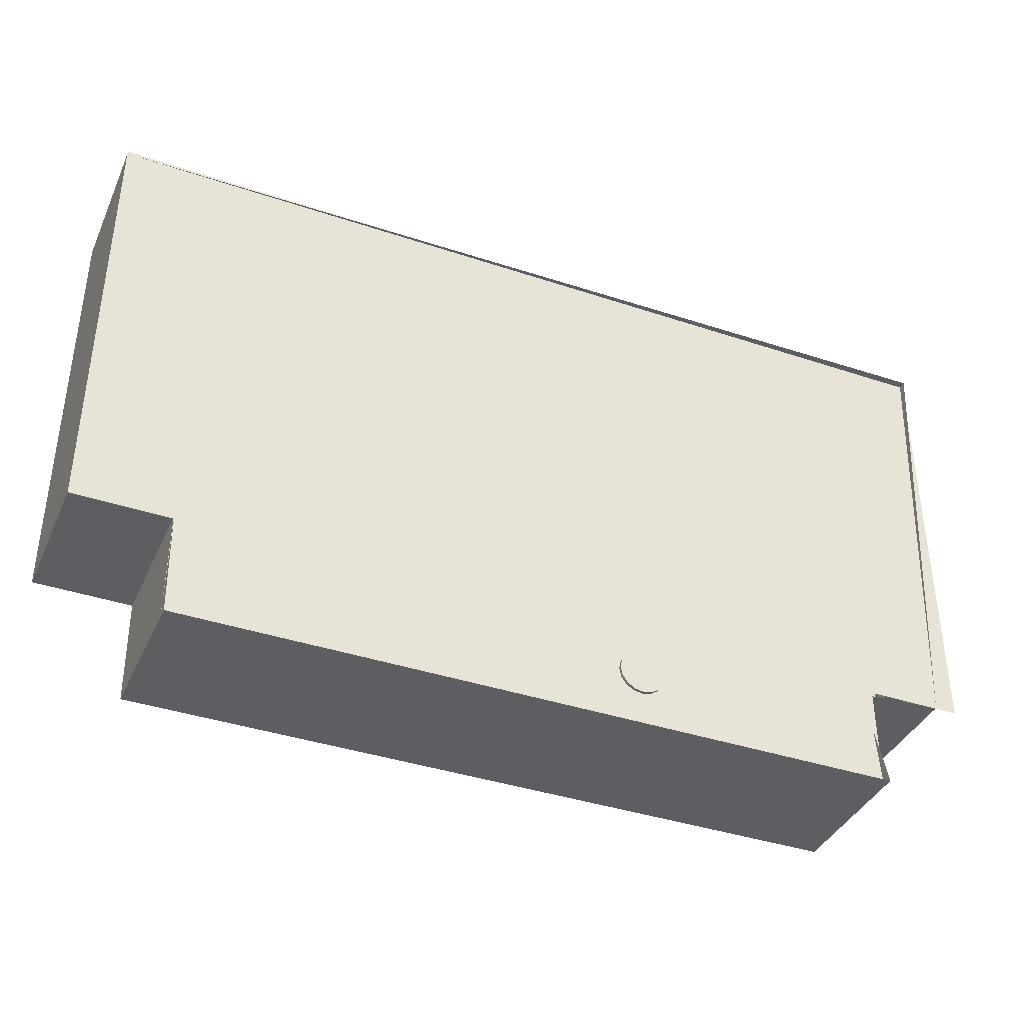
<metadata>
{"format":"obj","ext":"obj","renderer":"f3d","projection":"perspective","resolution":1024,"background":"white","views":[{"elev":-38.9,"azim":-22.8,"up":"+Z"}]}
</metadata>
<code>
o 平面
v 1.36 0.02103 1.259
v 2.122 0.02103 1.259
v 1.36 0.02103 0.103
v 2.122 0.02103 0.103
v 1.36 0.3342 1.259
v 2.122 0.3342 1.259
v 1.36 0.3342 0.103
v 2.122 0.3342 0.103
v -2.018 -0.001828 0.66
v -1.737 -0.001828 0.8934
v -1.784 -0.001828 0.3796
v -1.504 -0.001828 0.613
v -1.784 0.04278 0.3796
v -2.018 0.04278 0.66
v -1.737 0.04278 0.8934
v -1.504 0.04278 0.613
v -2.018 -0.001828 1.179
v -1.737 -0.001828 1.412
v -1.784 -0.001828 0.8983
v -1.504 -0.001828 1.132
v -1.784 0.04278 0.8983
v -2.018 0.04278 1.179
v -1.737 0.04278 1.412
v -1.504 0.04278 1.132
v -1.794 -0.001828 2
v -1.514 -0.001828 2.233
v -1.561 -0.001828 1.719
v -1.28 -0.001828 1.953
v -1.561 0.04278 1.719
v -1.794 0.04278 2
v -1.514 0.04278 2.233
v -1.28 0.04278 1.953
v -1.384 0.04776 0.04818
v -1.384 0.003284 0.04818
v -1.384 0.04776 1.751
v -1.384 0.003284 1.751
v 1.34 0.003284 1.751
v 1.34 0.04776 1.751
v 1.34 0.003284 0.04818
v 1.34 0.04776 0.04818
v 1.457 0.000584 2.174
v 1.761 0.000584 2.376
v 1.658 0.000584 1.87
v 1.962 0.000584 2.072
v 1.658 0.04519 1.87
v 1.457 0.04519 2.174
v 1.761 0.04519 2.376
v 1.962 0.04519 2.072
v -1.974 -0.03808 -0.1028
v 1.894 -0.03808 -0.1028
v -1.974 -0.03808 -0.656
v 1.894 -0.03808 -0.656
v -1.974 -0.03808 2.314
v 1.894 -0.03808 2.314
v 2.415 -0.03808 -0.1028
v 2.415 -0.03808 2.314
v -2.489 -0.03808 -0.1028
v -2.489 -0.03808 2.314
v -1.49 -0.03022 -0.5061
v -0.9829 -0.03022 -0.5061
v -1.49 0.7917 -0.5061
v -0.9829 0.7917 -0.5061
v -1.49 0.7917 -0.6252
v -1.49 -0.03022 -0.6252
v -0.9829 -0.03022 -0.6252
v -0.9829 0.7917 -0.6252
v -0.3071 -0.03808 -0.4239
v -0.3071 0.8029 -0.4239
v -0.3071 -0.03808 -0.5676
v -0.3071 0.8029 -0.5676
v 0.05393 -0.03808 -0.4239
v 0.05393 0.8029 -0.4239
v 0.05393 -0.03808 -0.5676
v 0.05393 0.8029 -0.5676
v 0.9063 0.2545 -0.1444
v 0.9063 0.2545 -0.4952
v 0.5081 -0.03808 -0.4508
v 0.5081 0.1729 -0.4508
v 0.5489 -0.03808 -0.4427
v 0.5489 0.1729 -0.4427
v 0.5834 -0.03808 -0.4196
v 0.5834 0.1729 -0.4196
v 0.6065 -0.03808 -0.3851
v 0.6065 0.1729 -0.3851
v 0.6146 -0.03808 -0.3444
v 0.6146 0.1729 -0.3444
v 0.6065 -0.03808 -0.3037
v 0.6065 0.1729 -0.3037
v 0.5834 -0.03808 -0.2691
v 0.5834 0.1729 -0.2691
v 0.5489 -0.03808 -0.2461
v 0.5489 0.1729 -0.2461
v 0.5081 -0.03808 -0.238
v 0.5081 0.1729 -0.238
v 0.4674 -0.03808 -0.2461
v 0.4674 0.1729 -0.2461
v 0.4329 -0.03808 -0.2691
v 0.4329 0.1729 -0.2691
v 0.4098 -0.03808 -0.3037
v 0.4098 0.1729 -0.3037
v 0.4017 -0.03808 -0.3444
v 0.4017 0.1729 -0.3444
v 0.4098 -0.03808 -0.3851
v 0.4098 0.1729 -0.3851
v 0.4329 -0.03808 -0.4196
v 0.4329 0.1729 -0.4196
v 0.4674 -0.03808 -0.4427
v 0.4674 0.1729 -0.4427
v 0.9063 0.4062 -0.4952
v 0.9063 0.4062 -0.1444
v 1.54 0.2545 -0.4952
v 1.54 0.2545 -0.1444
v 1.54 0.4062 -0.4952
v 1.54 0.4062 -0.1444
v -1.974 -0.09866 -0.6877
v 1.894 -0.09866 -0.6877
v -1.974 0.701 -0.6877
v 1.894 0.701 -0.6877
v -1.971 -0.03808 -0.08027
v -1.971 0.7616 -0.08027
v -2.487 -0.03808 -0.08027
v -2.487 0.7616 -0.08027
v -2.489 -0.03808 2.296
v -2.489 0.7616 2.296
v 2.399 -0.08117 2.296
v 2.399 0.7185 2.296
v 2.297 -0.03808 -0.09647
v 2.297 0.7616 -0.09647
v 1.854 0.005016 -0.09647
v 1.854 0.8047 -0.09647
v 0.9835 0.4183 -0.4455
v 0.9829 0.4183 -0.4515
v 0.9812 0.4183 -0.4572
v 0.9783 0.4183 -0.4625
v 0.9745 0.4183 -0.4671
v 0.9699 0.4183 -0.4709
v 0.9646 0.4183 -0.4738
v 0.9589 0.4183 -0.4755
v 0.9529 0.4183 -0.4761
v 0.9469 0.4183 -0.4755
v 0.9412 0.4183 -0.4738
v 0.9359 0.4183 -0.4709
v 0.9313 0.4183 -0.4671
v 0.9275 0.4183 -0.4625
v 0.9247 0.4183 -0.4572
v 0.9229 0.4183 -0.4515
v 0.9223 0.4183 -0.4455
v 0.9229 0.4183 -0.4395
v 0.9247 0.4183 -0.4338
v 0.9275 0.4183 -0.4285
v 0.9313 0.4183 -0.4239
v 0.9359 0.4183 -0.4201
v 0.9412 0.4183 -0.4172
v 0.9469 0.4183 -0.4155
v 0.9529 0.4183 -0.4149
v 0.9589 0.4183 -0.4155
v 0.9646 0.4183 -0.4172
v 0.9699 0.4183 -0.4201
v 0.9745 0.4183 -0.4239
v 0.9783 0.4183 -0.4285
v 0.9812 0.4183 -0.4338
v 0.9829 0.4183 -0.4395
v 0.9818 0.6796 -0.4515
v 0.9823 0.6794 -0.4455
v 0.9802 0.6803 -0.4572
v 0.9776 0.6815 -0.4625
v 0.9742 0.6831 -0.4671
v 0.97 0.685 -0.4709
v 0.9651 0.6872 -0.4738
v 0.9599 0.6896 -0.4755
v 0.9545 0.6921 -0.4761
v 0.9491 0.6946 -0.4755
v 0.9439 0.697 -0.4738
v 0.9391 0.6992 -0.4709
v 0.9348 0.7011 -0.4671
v 0.9314 0.7027 -0.4625
v 0.9288 0.7039 -0.4572
v 0.9272 0.7046 -0.4515
v 0.9267 0.7049 -0.4455
v 0.9272 0.7046 -0.4395
v 0.9288 0.7039 -0.4338
v 0.9314 0.7027 -0.4285
v 0.9348 0.7011 -0.4239
v 0.9391 0.6992 -0.4201
v 0.9439 0.697 -0.4172
v 0.9491 0.6946 -0.4155
v 0.9545 0.6921 -0.4149
v 0.9599 0.6896 -0.4155
v 0.9651 0.6872 -0.4172
v 0.97 0.685 -0.4201
v 0.9742 0.6831 -0.4239
v 0.9776 0.6815 -0.4285
v 0.9802 0.6803 -0.4338
v 0.9818 0.6796 -0.4395
v 1.033 0.7611 -0.4515
v 1.034 0.7609 -0.4455
v 1.032 0.7618 -0.4572
v 1.029 0.763 -0.4625
v 1.026 0.7646 -0.4671
v 1.022 0.7665 -0.4709
v 1.017 0.7687 -0.4738
v 1.012 0.7711 -0.4755
v 1.006 0.7736 -0.4761
v 1.001 0.7761 -0.4755
v 0.9955 0.7785 -0.4738
v 0.9907 0.7807 -0.4709
v 0.9865 0.7826 -0.4671
v 0.983 0.7842 -0.4625
v 0.9805 0.7854 -0.4572
v 0.9789 0.7861 -0.4515
v 0.9784 0.7863 -0.4455
v 0.9789 0.7861 -0.4395
v 0.9805 0.7854 -0.4338
v 0.983 0.7842 -0.4285
v 0.9865 0.7826 -0.4239
v 0.9907 0.7807 -0.4201
v 0.9955 0.7785 -0.4172
v 1.001 0.7761 -0.4155
v 1.006 0.7736 -0.4149
v 1.012 0.7711 -0.4155
v 1.017 0.7687 -0.4172
v 1.022 0.7665 -0.4201
v 1.026 0.7646 -0.4239
v 1.029 0.763 -0.4285
v 1.032 0.7618 -0.4338
v 1.033 0.7611 -0.4395
v 1.146 0.7808 -0.3651
v 1.161 0.7575 -0.3637
v 1.146 0.7575 -0.3651
v 1.132 0.7575 -0.3694
v 1.119 0.7575 -0.3763
v 1.108 0.7575 -0.3856
v 1.099 0.7575 -0.397
v 1.092 0.7575 -0.41
v 1.087 0.7575 -0.4241
v 1.086 0.7575 -0.4388
v 1.087 0.7575 -0.4534
v 1.092 0.7575 -0.4675
v 1.099 0.7575 -0.4805
v 1.108 0.7575 -0.4919
v 1.119 0.7575 -0.5012
v 1.132 0.7575 -0.5081
v 1.146 0.7575 -0.5124
v 1.161 0.7575 -0.5139
v 1.176 0.7575 -0.5124
v 1.19 0.7575 -0.5081
v 1.203 0.7575 -0.5012
v 1.214 0.7575 -0.4919
v 1.223 0.7575 -0.4805
v 1.23 0.7575 -0.4675
v 1.235 0.7575 -0.4534
v 1.236 0.7575 -0.4388
v 1.235 0.7575 -0.4241
v 1.23 0.7575 -0.41
v 1.223 0.7575 -0.397
v 1.214 0.7575 -0.3856
v 1.203 0.7575 -0.3763
v 1.19 0.7575 -0.3694
v 1.176 0.7575 -0.3651
v 1.161 0.7808 -0.3637
v 1.132 0.7808 -0.3694
v 1.119 0.7808 -0.3763
v 1.108 0.7808 -0.3856
v 1.099 0.7808 -0.397
v 1.092 0.7808 -0.41
v 1.087 0.7808 -0.4241
v 1.086 0.7808 -0.4388
v 1.087 0.7808 -0.4534
v 1.092 0.7808 -0.4675
v 1.099 0.7808 -0.4805
v 1.108 0.7808 -0.4919
v 1.119 0.7808 -0.5012
v 1.132 0.7808 -0.5081
v 1.146 0.7808 -0.5124
v 1.161 0.7808 -0.5139
v 1.176 0.7808 -0.5124
v 1.19 0.7808 -0.5081
v 1.203 0.7808 -0.5012
v 1.214 0.7808 -0.4919
v 1.223 0.7808 -0.4805
v 1.23 0.7808 -0.4675
v 1.235 0.7808 -0.4534
v 1.236 0.7808 -0.4388
v 1.235 0.7808 -0.4241
v 1.23 0.7808 -0.41
v 1.223 0.7808 -0.397
v 1.214 0.7808 -0.3856
v 1.203 0.7808 -0.3763
v 1.19 0.7808 -0.3694
v 1.176 0.7808 -0.3651
v 1.161 0.83 -0.3637
v 1.176 0.83 -0.3651
v 1.19 0.83 -0.3694
v 1.203 0.83 -0.3763
v 1.214 0.83 -0.3856
v 1.223 0.83 -0.397
v 1.23 0.83 -0.41
v 1.235 0.83 -0.4241
v 1.236 0.83 -0.4388
v 1.235 0.83 -0.4534
v 1.23 0.83 -0.4675
v 1.223 0.83 -0.4805
v 1.214 0.83 -0.4919
v 1.203 0.83 -0.5012
v 1.19 0.83 -0.5081
v 1.176 0.83 -0.5124
v 1.161 0.83 -0.5139
v 1.146 0.83 -0.5124
v 1.132 0.83 -0.5081
v 1.119 0.83 -0.5012
v 1.108 0.83 -0.4919
v 1.099 0.83 -0.4805
v 1.092 0.83 -0.4675
v 1.087 0.83 -0.4534
v 1.086 0.83 -0.4388
v 1.087 0.83 -0.4241
v 1.092 0.83 -0.41
v 1.099 0.83 -0.397
v 1.108 0.83 -0.3856
v 1.119 0.83 -0.3763
v 1.132 0.83 -0.3694
v 1.146 0.83 -0.3651
v 1.03 0.7808 -0.4736
v 1.026 0.7808 -0.4595
v 1.024 0.7808 -0.4448
v 1.026 0.7808 -0.4302
v 1.03 0.83 -0.4736
v 1.026 0.83 -0.4595
v 1.024 0.83 -0.4448
v 1.026 0.83 -0.4302
v 0.9812 0.2462 -0.2485
v 0.9812 -0.03808 -0.2485
v 0.9812 0.2462 -0.1643
v 0.9812 -0.03808 -0.1643
v 0.897 0.2462 -0.2485
v 0.897 -0.03808 -0.2485
v 0.897 0.2462 -0.1643
v 0.897 -0.03808 -0.1643
v 1.541 0.2462 -0.2337
v 1.541 -0.03808 -0.2337
v 1.541 0.2462 -0.1495
v 1.541 -0.03808 -0.1495
v 1.457 0.2462 -0.2337
v 1.457 -0.03808 -0.2337
v 1.457 0.2462 -0.1495
v 1.457 -0.03808 -0.1495
v 1.007 0.2462 -0.499
v 1.007 -0.03808 -0.499
v 1.007 0.2462 -0.4149
v 1.007 -0.03808 -0.4149
v 0.9226 0.2462 -0.499
v 0.9226 -0.03808 -0.499
v 0.9226 0.2462 -0.4149
v 0.9226 -0.03808 -0.4149
v 1.552 0.2462 -0.4566
v 1.552 -0.03808 -0.4566
v 1.552 0.2462 -0.3725
v 1.552 -0.03808 -0.3725
v 1.468 0.2462 -0.4566
v 1.468 -0.03808 -0.4566
v 1.468 0.2462 -0.3725
v 1.468 -0.03808 -0.3725
v 0.5081 -0.05453 -0.4674
v 0.5552 -0.05453 -0.458
v 0.5552 0.1894 -0.458
v 0.5081 0.1894 -0.4674
v 0.5951 -0.05453 -0.4314
v 0.5951 0.1894 -0.4314
v 0.6218 -0.05453 -0.3915
v 0.6218 0.1894 -0.3915
v 0.6312 -0.05453 -0.3444
v 0.6312 0.1894 -0.3444
v 0.6218 -0.05453 -0.2973
v 0.6218 0.1894 -0.2973
v 0.5951 -0.05453 -0.2574
v 0.5951 0.1894 -0.2574
v 0.5552 -0.05453 -0.2307
v 0.5552 0.1894 -0.2307
v 0.5081 -0.05453 -0.2214
v 0.5081 0.1894 -0.2214
v 0.4611 -0.05453 -0.2307
v 0.4611 0.1894 -0.2307
v 0.4212 -0.05453 -0.2574
v 0.4212 0.1894 -0.2574
v 0.3945 -0.05453 -0.2973
v 0.3945 0.1894 -0.2973
v 0.3851 -0.05453 -0.3444
v 0.3851 0.1894 -0.3444
v 0.3945 -0.05453 -0.3915
v 0.3945 0.1894 -0.3915
v 0.4212 -0.05453 -0.4314
v 0.4212 0.1894 -0.4314
v 0.4611 -0.05453 -0.458
v 0.4611 0.1894 -0.458
v 1.429 0.3342 0.3241
v 1.429 0.4172 0.3241
v 1.429 0.3342 0.1877
v 1.429 0.4172 0.1877
v 2.048 0.3342 0.3241
v 2.048 0.4172 0.3241
v 2.048 0.3342 0.1877
v 2.048 0.4172 0.1877
f 1 3 4 2
f 5 6 8 7
f 1 2 6 5
f 2 4 8 6
f 3 1 5 7
f 4 3 7 8
f 9 11 12 10
f 17 19 20 18
f 25 27 28 26
f 36 35 33 34
f 34 33 40 39
f 39 40 38 37
f 37 38 35 36
f 34 39 37 36
f 41 43 44 42
f 64 65 66 63
f 60 62 66 65
f 61 59 64 63
f 62 61 63 66
f 59 60 65 64
f 69 70 74 73
f 69 73 71 67
f 77 79 80 78
f 79 81 82 80
f 81 83 84 82
f 83 85 86 84
f 85 87 88 86
f 87 89 90 88
f 89 91 92 90
f 91 93 94 92
f 93 95 96 94
f 95 97 98 96
f 97 99 100 98
f 111 112 75 76
f 99 101 102 100
f 101 103 104 102
f 103 105 106 104
f 105 107 108 106
f 107 77 78 108
f 77 107 105 103 101 99 97 95 93 91 89 87 85 83 81 79
f 115 116 118 117
f 115 117 120 119
f 119 120 122 121
f 121 122 124 123
f 123 124 126 125
f 125 126 128 127
f 127 128 130 129
f 116 129 130 118
f 132 131 162 161 160 159 158 157 156 155 154 153 152 151 150 149 148 147 146 145 144 143 142 141 140 139 138 137 136 135 134 133
f 186 187 219 218
f 132 133 165 163
f 159 160 192 191
f 146 147 179 178
f 133 134 166 165
f 160 161 193 192
f 147 148 180 179
f 134 135 167 166
f 161 162 194 193
f 148 149 181 180
f 135 136 168 167
f 162 131 164 194
f 149 150 182 181
f 136 137 169 168
f 150 151 183 182
f 137 138 170 169
f 151 152 184 183
f 138 139 171 170
f 152 153 185 184
f 139 140 172 171
f 153 154 186 185
f 140 141 173 172
f 154 155 187 186
f 141 142 174 173
f 155 156 188 187
f 142 143 175 174
f 156 157 189 188
f 143 144 176 175
f 157 158 190 189
f 144 145 177 176
f 131 132 163 164
f 158 159 191 190
f 145 146 178 177
f 195 197 198 199 200 201 202 203 204 205 206 207 208 209 210 211 212 213 214 215 216 217 218 219 220 221 222 223 224 225 226 196
f 173 174 206 205
f 187 188 220 219
f 174 175 207 206
f 188 189 221 220
f 175 176 208 207
f 189 190 222 221
f 176 177 209 208
f 164 163 195 196
f 190 191 223 222
f 177 178 210 209
f 163 165 197 195
f 191 192 224 223
f 178 179 211 210
f 165 166 198 197
f 192 193 225 224
f 179 180 212 211
f 166 167 199 198
f 193 194 226 225
f 180 181 213 212
f 167 168 200 199
f 194 164 196 226
f 181 182 214 213
f 168 169 201 200
f 182 183 215 214
f 169 170 202 201
f 183 184 216 215
f 170 171 203 202
f 184 185 217 216
f 171 172 204 203
f 185 186 218 217
f 172 173 205 204
f 248 249 280 279
f 255 256 287 286
f 228 229 227 260
f 234 235 266 265
f 254 255 286 285
f 247 248 279 278
f 240 241 272 271
f 233 234 265 264
f 253 254 285 284
f 246 247 278 277
f 239 240 271 270
f 259 228 260 290
f 232 233 264 263
f 252 253 284 283
f 245 246 277 276
f 238 239 270 269
f 258 259 290 289
f 231 232 263 262
f 251 252 283 282
f 244 245 276 275
f 237 238 269 268
f 257 258 289 288
f 230 231 262 261
f 250 251 282 281
f 243 244 275 274
f 236 237 268 267
f 256 257 288 287
f 229 230 261 227
f 249 250 281 280
f 242 243 274 273
f 269 270 312 313
f 241 242 273 272
f 228 259 258 257 256 255 254 253 252 251 250 249 248 247 246 245 244 243 242 241 240 239 238 237 236 235 234 233 232 231 230 229
f 235 236 267 266
f 291 322 321 320 319 318 317 316 315 314 313 312 311 310 309 308 307 306 305 304 303 302 301 300 299 298 297 296 295 294 293 292
f 289 290 292 293
f 262 263 319 320
f 282 283 299 300
f 275 276 306 307
f 315 316 330 329
f 288 289 293 294
f 261 262 320 321
f 281 282 300 301
f 274 275 307 308
f 316 266 326 330
f 287 288 294 295
f 227 261 321 322
f 280 281 301 302
f 273 274 308 309
f 314 315 329 328
f 286 287 295 296
f 260 227 322 291
f 279 280 302 303
f 272 273 309 310
f 265 266 316 317
f 285 286 296 297
f 278 279 303 304
f 271 272 310 311
f 264 265 317 318
f 284 285 297 298
f 277 278 304 305
f 270 271 311 312
f 263 264 318 319
f 283 284 298 299
f 290 260 291 292
f 276 277 305 306
f 324 323 327 328
f 325 324 328 329
f 326 325 329 330
f 269 313 327 323
f 313 314 328 327
f 266 267 325 326
f 267 268 324 325
f 268 269 323 324
f 212 329 211
f 329 212 213
f 329 213 330
f 214 330 213
f 210 329 328
f 211 329 210
f 328 210 327
f 327 210 209
f 209 323 327
f 215 330 214
f 216 330 215
f 217 330 216
f 330 217 218
f 218 330 219
f 219 330 220
f 220 330 221
f 221 330 222
f 222 330 223
f 326 330 223
f 224 325 326 223
f 225 324 325 224
f 226 324 225
f 208 323 209
f 207 323 208
f 206 323 207
f 205 323 206
f 204 323 205
f 203 323 204
f 202 323 203
f 201 323 202
f 200 323 201
f 196 324 226
f 195 324 196
f 197 324 195
f 198 324 197
f 324 198 323
f 199 323 198
f 200 323 199
f 333 337 335 331
f 338 334 332 336
f 361 359 355 357
f 345 343 339 341
f 353 351 347 349
f 363 366 365 364
f 364 365 368 367
f 367 368 370 369
f 369 370 372 371
f 371 372 374 373
f 373 374 376 375
f 375 376 378 377
f 377 378 380 379
f 379 380 382 381
f 381 382 384 383
f 383 384 386 385
f 385 386 388 387
f 387 388 390 389
f 389 390 392 391
f 391 392 394 393
f 393 394 366 363
f 363 364 367 369 371 373 375 377 379 381 383 385 387 389 391 393
f 104 106 392 390
f 82 84 370 368
f 78 80 365 366
f 86 88 374 372
f 90 92 378 376
f 94 96 382 380
f 98 100 386 384
f 102 104 390 388
f 106 108 394 392
f 84 86 372 370
f 80 82 368 365
f 88 90 376 374
f 92 94 380 378
f 96 98 384 382
f 100 102 388 386
f 108 78 366 394
f 395 396 398 397
f 401 402 400 399
f 397 401 399 395
f 40 33 35 38
f 49 50 52 51
f 50 49 53 54
f 50 54 56 55
f 53 49 57 58
f 59 61 62 60
f 109 110 114 113
f 67 68 70 69
f 73 74 72 71
f 74 70 68 72
f 114 110 75 112
f 109 113 111 76
f 113 114 112 111
f 76 75 110 109
f 331 332 334 333
f 333 334 338 337
f 337 338 336 335
f 335 336 332 331
f 341 342 346 345
f 345 346 344 343
f 349 350 354 353
f 353 354 352 351
f 357 358 362 361
f 361 362 360 359
f 355 356 358 357
f 339 340 342 341
f 355 359 360 356
f 339 343 344 340
f 347 348 350 349
f 347 351 352 348
f 14 15 16 13
f 12 11 13 16
f 9 10 15 14
f 10 12 16 15
f 11 9 14 13
f 22 23 24 21
f 20 19 21 24
f 17 18 23 22
f 18 20 24 23
f 19 17 22 21
f 30 31 32 29
f 28 27 29 32
f 25 26 31 30
f 26 28 32 31
f 27 25 30 29
f 46 47 48 45
f 44 43 45 48
f 41 42 47 46
f 42 44 48 47
f 43 41 46 45
f 397 398 402 401
f 399 400 396 395
f 402 398 396 400
f 71 72 68 67
o 立方体
v 1.455 0.3752 1.351
v 1.455 0.4741 1.351
v 1.455 0.3752 1.189
v 1.455 0.4741 1.189
v 1.349 0.3752 1.189
v 1.349 0.3752 1.351
v 1.349 0.4741 1.351
v 1.349 0.4741 1.189
v 1.455 0.2517 1.189
v 1.455 0.2517 1.351
v 1.349 0.2517 1.189
v 1.349 0.2517 1.351
v 1.455 0.1854 1.189
v 1.455 0.1854 1.351
v 1.349 0.1854 1.189
v 1.349 0.1854 1.351
v 1.455 0.007042 1.189
v 1.455 0.007042 1.351
v 1.349 0.007042 1.189
v 1.349 0.007042 1.351
v 2.066 0.3752 1.351
v 2.066 0.4741 1.351
v 2.066 0.3752 1.189
v 2.066 0.4741 1.189
v 1.761 0.3752 1.351
v 1.761 0.4741 1.351
v 1.761 0.3752 1.189
v 1.761 0.4741 1.189
v 2.173 0.3752 1.189
v 2.173 0.3752 1.351
v 2.173 0.4741 1.351
v 2.173 0.4741 1.189
v 2.066 0.2517 1.189
v 2.066 0.2517 1.351
v 2.173 0.2517 1.189
v 2.173 0.2517 1.351
v 2.066 0.1854 1.189
v 2.066 0.1854 1.351
v 2.173 0.1854 1.189
v 2.173 0.1854 1.351
v 1.761 0.2517 1.189
v 1.761 0.2517 1.351
v 1.761 0.1854 1.189
v 1.761 0.1854 1.351
v 2.066 0.007042 1.189
v 2.066 0.007042 1.351
v 2.173 0.007042 1.189
v 2.173 0.007042 1.351
v 1.425 0.3301 0.1232
v 1.425 0.4864 0.1232
v 1.425 0.3301 -0.03907
v 1.425 0.4864 -0.03907
v 1.318 0.3301 -0.03907
v 1.318 0.3301 0.1232
v 1.318 0.4864 0.1232
v 1.318 0.4864 -0.03907
v 1.425 0.2066 -0.03907
v 1.425 0.2066 0.1232
v 1.318 0.2066 -0.03907
v 1.318 0.2066 0.1232
v 1.425 0.1402 -0.03907
v 1.425 0.1402 0.1232
v 1.318 0.1402 -0.03907
v 1.318 0.1402 0.1232
v 1.425 -0.03808 -0.03907
v 1.425 -0.03808 0.1232
v 1.318 -0.03808 -0.03907
v 1.318 -0.03808 0.1232
v 2.036 0.3301 0.1232
v 2.036 0.4864 0.1232
v 2.036 0.3301 -0.03907
v 2.036 0.4864 -0.03907
v 1.731 0.3301 0.1232
v 1.731 0.4864 0.1232
v 1.731 0.3301 -0.03907
v 1.731 0.4864 -0.03907
v 2.143 0.3301 -0.03907
v 2.143 0.3301 0.1232
v 2.143 0.4864 0.1232
v 2.143 0.4864 -0.03907
v 2.036 0.2066 -0.03907
v 2.036 0.2066 0.1232
v 2.143 0.2066 -0.03907
v 2.143 0.2066 0.1232
v 2.036 0.1402 -0.03907
v 2.036 0.1402 0.1232
v 2.143 0.1402 -0.03907
v 2.143 0.1402 0.1232
v 1.731 0.2066 -0.03907
v 1.731 0.2066 0.1232
v 1.731 0.1402 -0.03907
v 1.731 0.1402 0.1232
v 2.036 -0.03808 -0.03907
v 2.036 -0.03808 0.1232
v 2.143 -0.03808 -0.03907
v 2.143 -0.03808 0.1232
f 404 406 410 409
f 405 406 430 429
f 427 428 404 403
f 405 429 427 403
f 430 406 404 428
f 408 409 410 407
f 405 403 412 411
f 406 405 407 410
f 403 404 409 408
f 412 414 418 416
f 403 408 414 412
f 408 407 413 414
f 407 405 411 413
f 417 415 419 421
f 412 416 446 444
f 413 411 415 417
f 414 413 417 418
f 411 412 444 443
f 415 411 443 445
f 416 415 445 446
f 419 420 422 421
f 418 417 421 422
f 416 418 422 420
f 415 416 420 419
f 424 433 434 426
f 425 429 430 426
f 429 427 428 430
f 427 423 424 428
f 425 423 427 429
f 430 428 424 426
f 432 431 434 433
f 425 435 436 423
f 426 434 431 425
f 423 432 433 424
f 436 440 442 438
f 423 436 438 432
f 432 438 437 431
f 431 437 435 425
f 441 449 447 439
f 436 444 446 440
f 437 441 439 435
f 438 442 441 437
f 443 445 446 444
f 435 443 444 436
f 439 445 443 435
f 440 446 445 439
f 447 449 450 448
f 442 450 449 441
f 440 448 450 442
f 439 447 448 440
f 452 454 458 457
f 453 454 478 477
f 475 476 452 451
f 453 477 475 451
f 478 454 452 476
f 456 457 458 455
f 453 451 460 459
f 454 453 455 458
f 451 452 457 456
f 460 462 466 464
f 451 456 462 460
f 456 455 461 462
f 455 453 459 461
f 465 463 467 469
f 460 464 494 492
f 461 459 463 465
f 462 461 465 466
f 459 460 492 491
f 463 459 491 493
f 464 463 493 494
f 467 468 470 469
f 466 465 469 470
f 464 466 470 468
f 463 464 468 467
f 472 481 482 474
f 473 477 478 474
f 477 475 476 478
f 475 471 472 476
f 473 471 475 477
f 478 476 472 474
f 480 479 482 481
f 473 483 484 471
f 474 482 479 473
f 471 480 481 472
f 484 488 490 486
f 471 484 486 480
f 480 486 485 479
f 479 485 483 473
f 489 497 495 487
f 484 492 494 488
f 485 489 487 483
f 486 490 489 485
f 491 493 494 492
f 483 491 492 484
f 487 493 491 483
f 488 494 493 487
f 495 497 498 496
f 490 498 497 489
f 488 496 498 490
f 487 495 496 488
f 410 407 456 457
f 431 434 481 480
f 405 406 452 451
f 406 410 457 452
f 426 425 471 472
f 434 426 472 481
f 407 405 451 456
f 425 431 480 471

</code>
